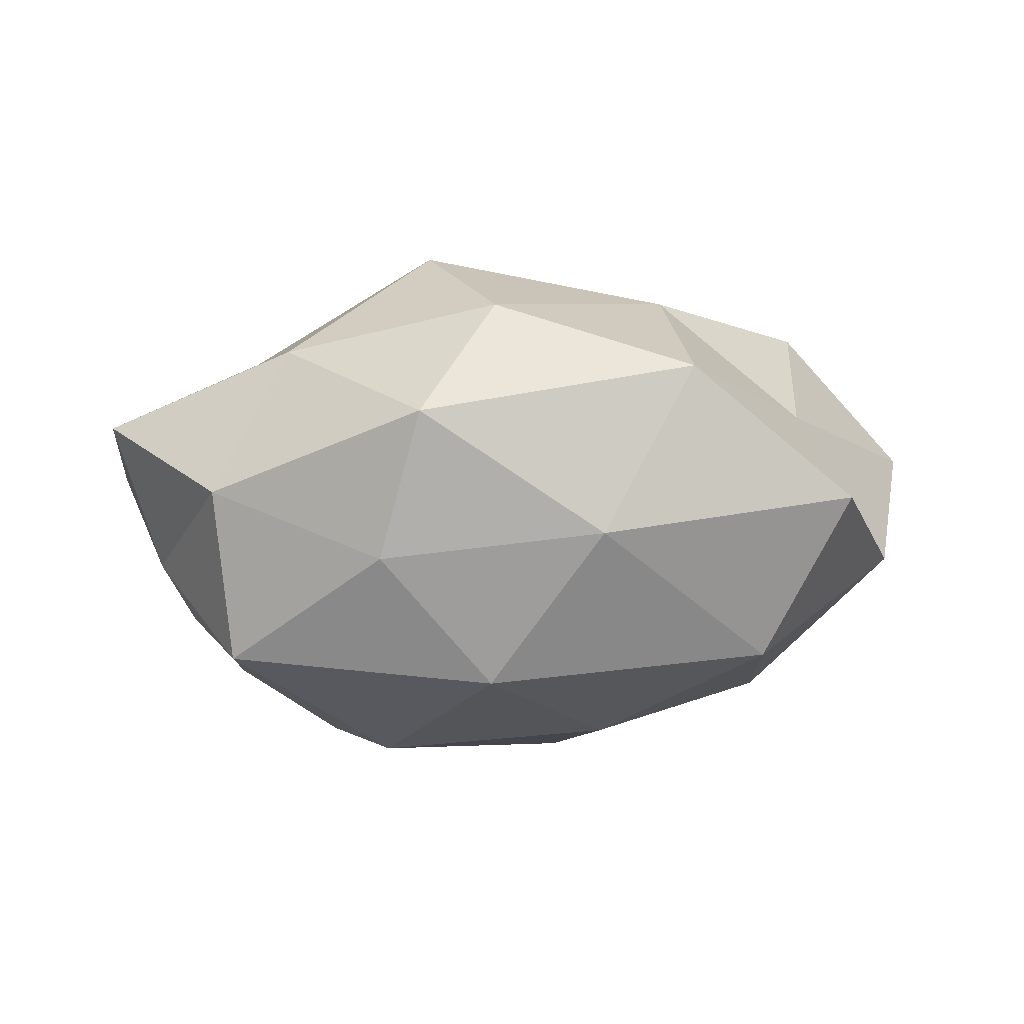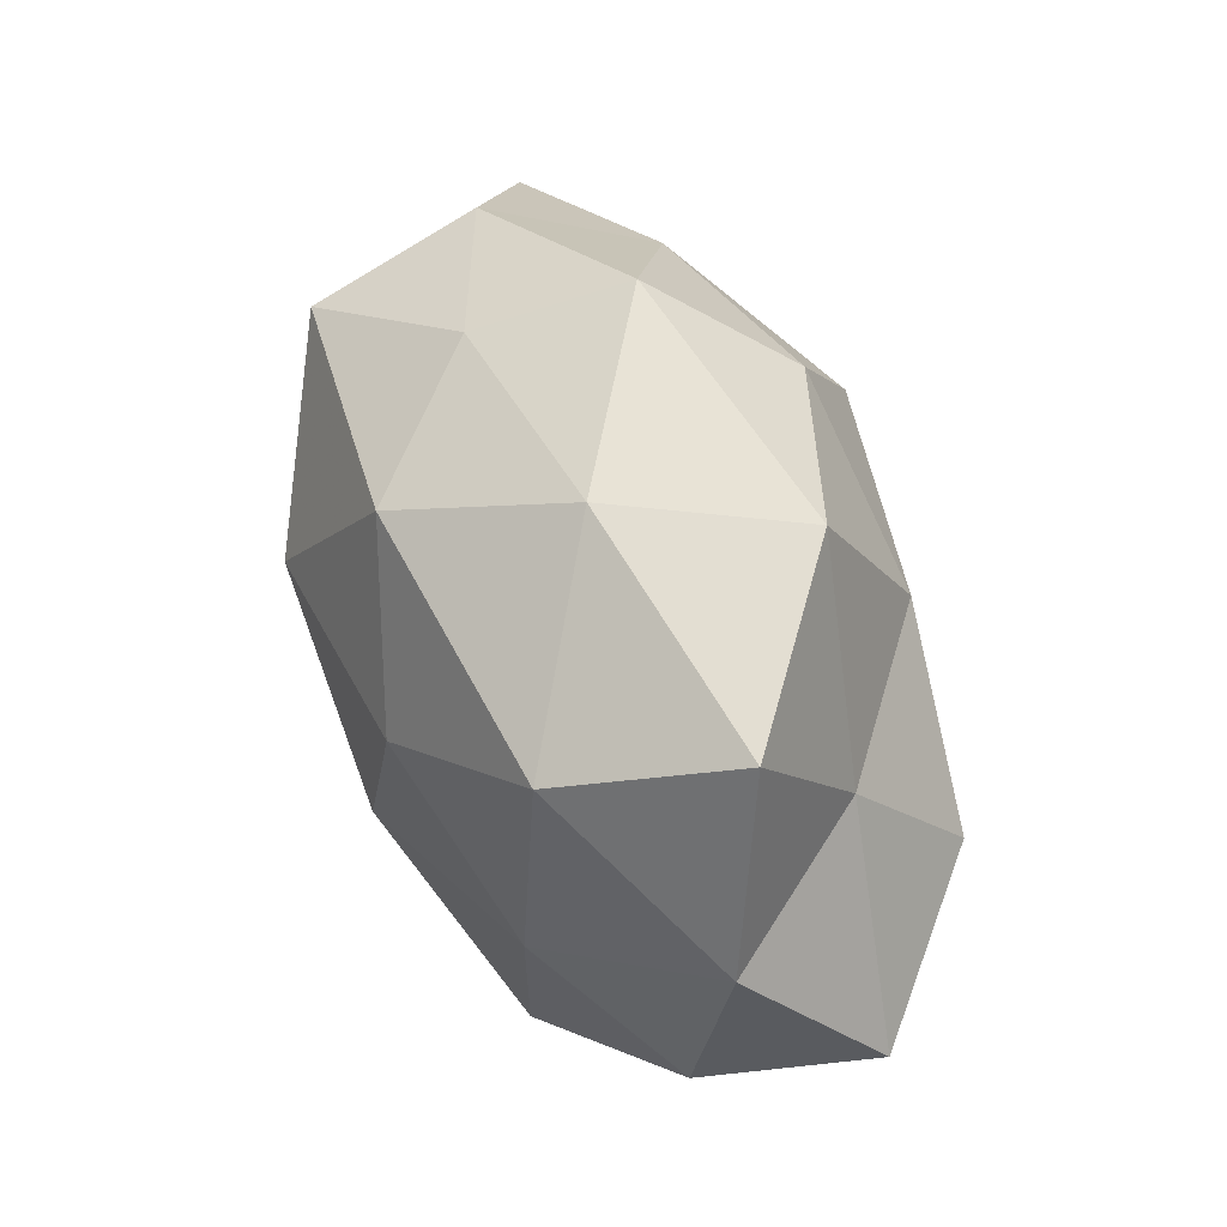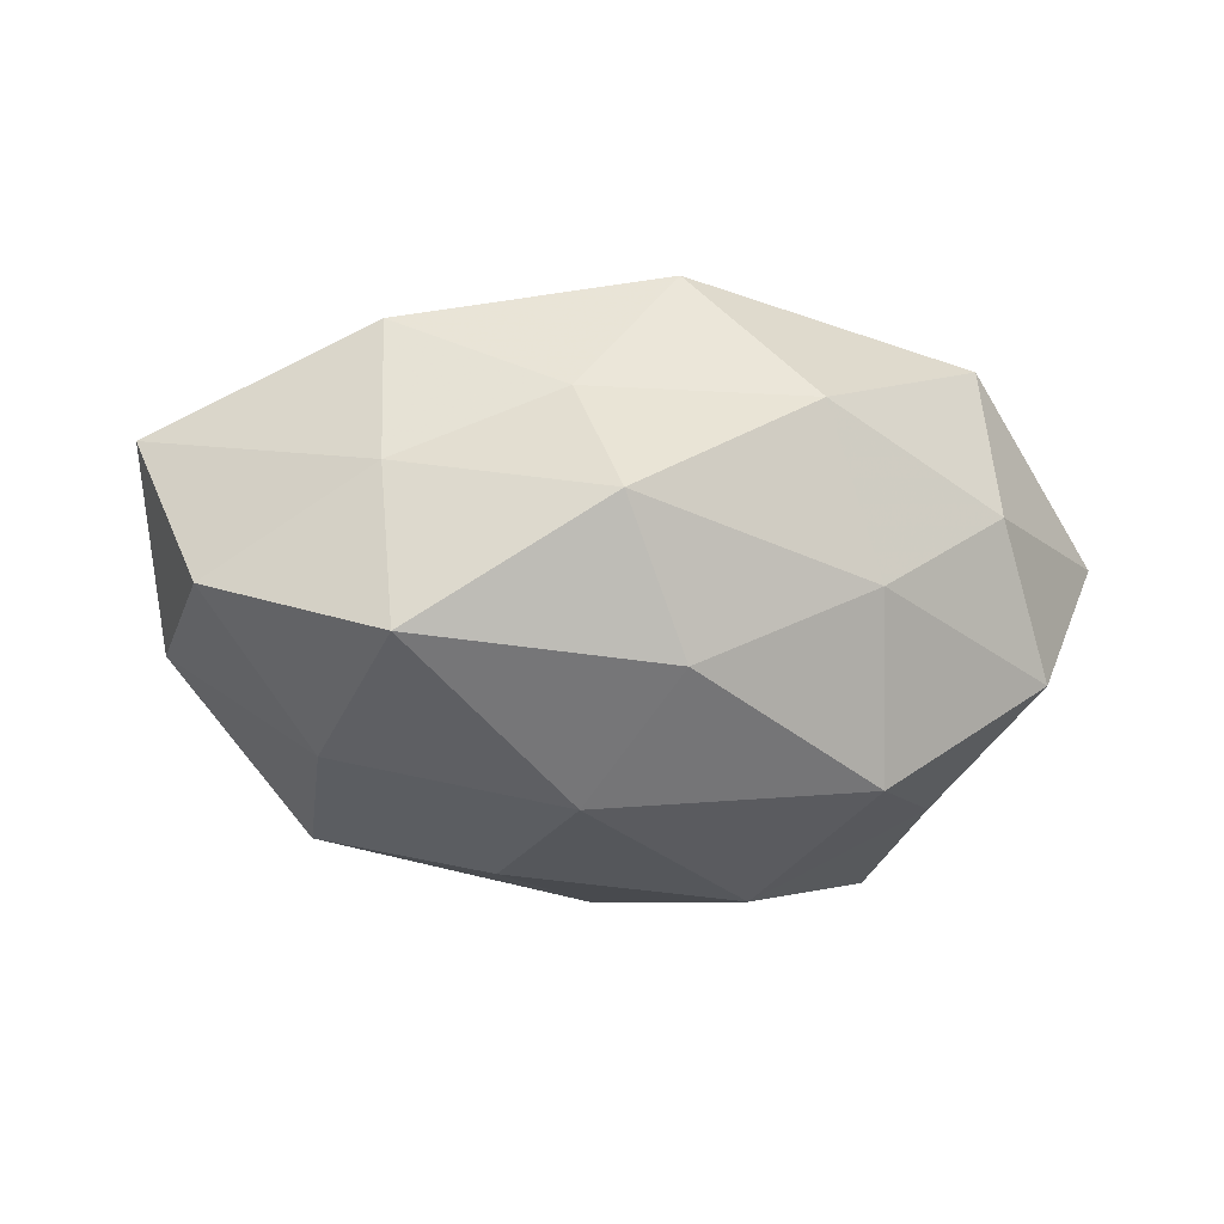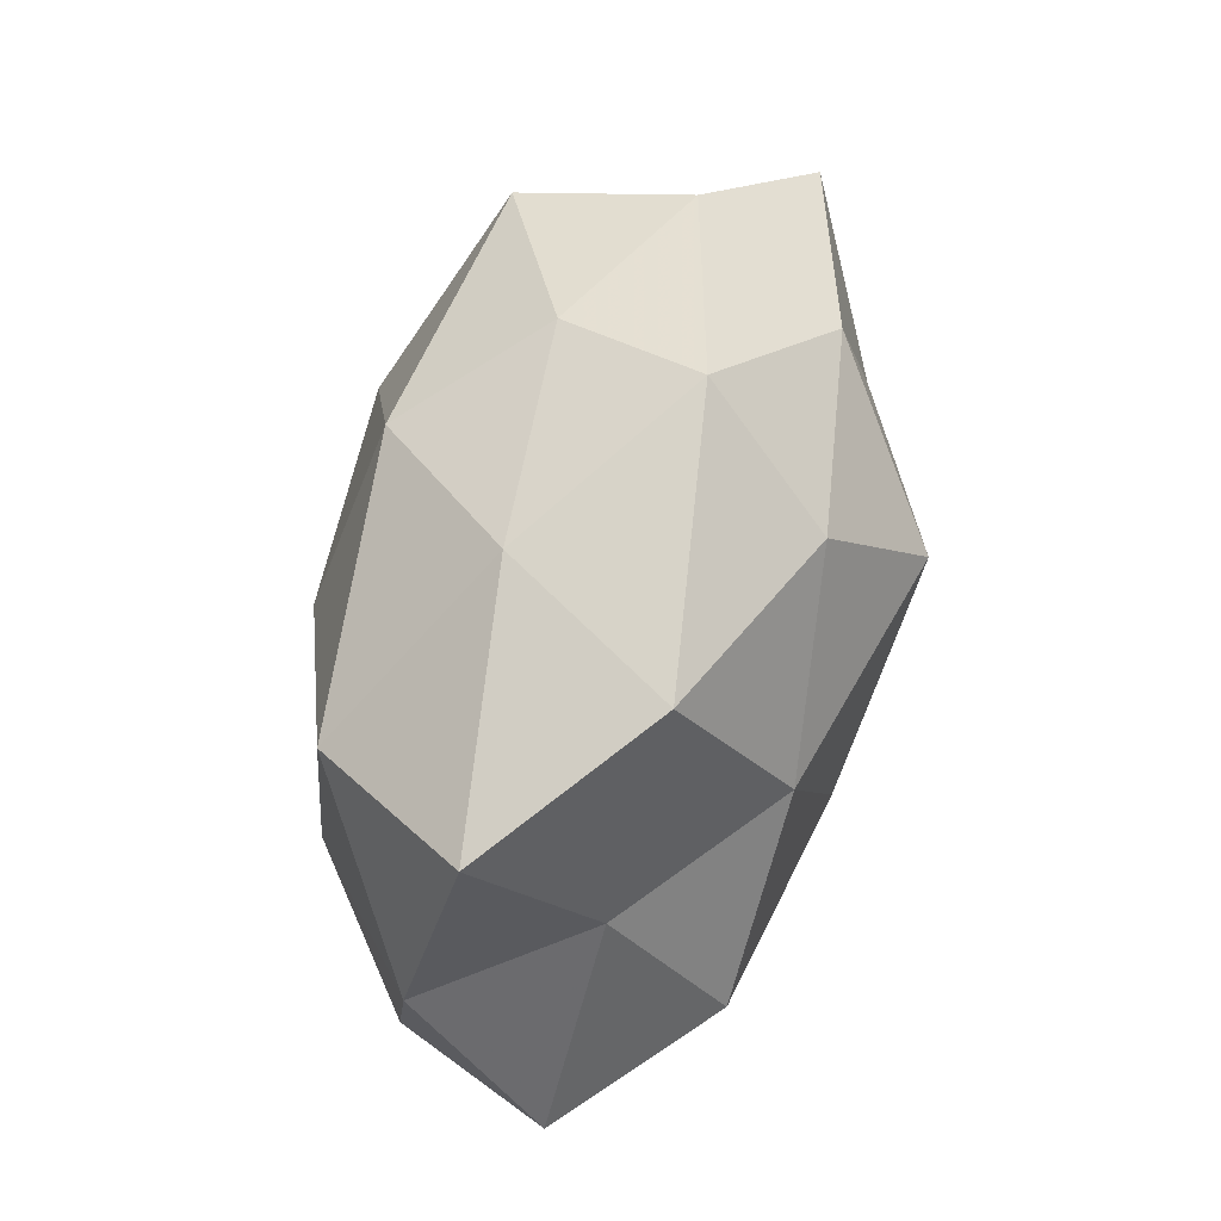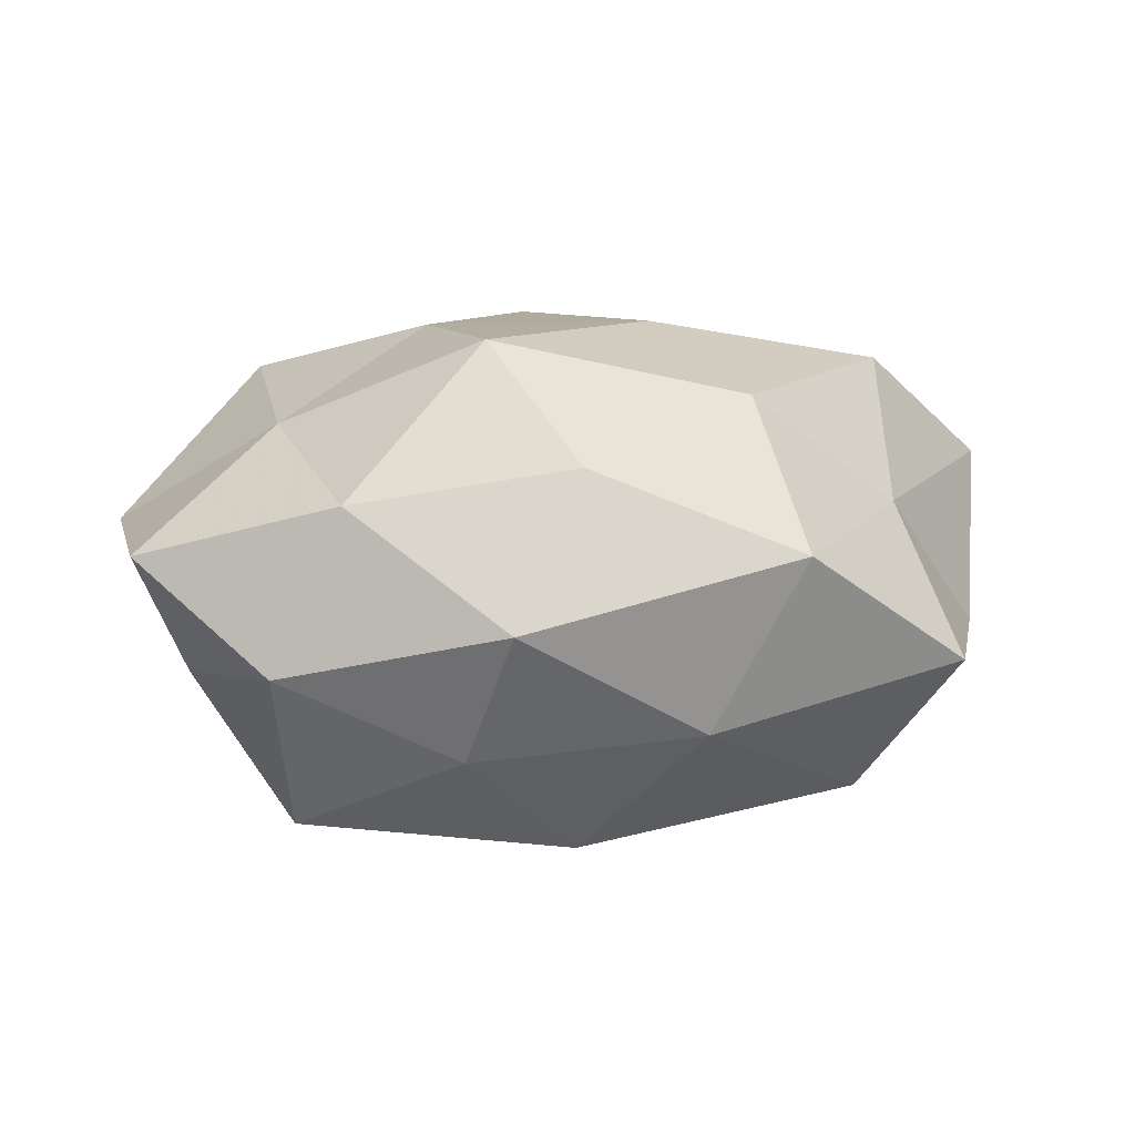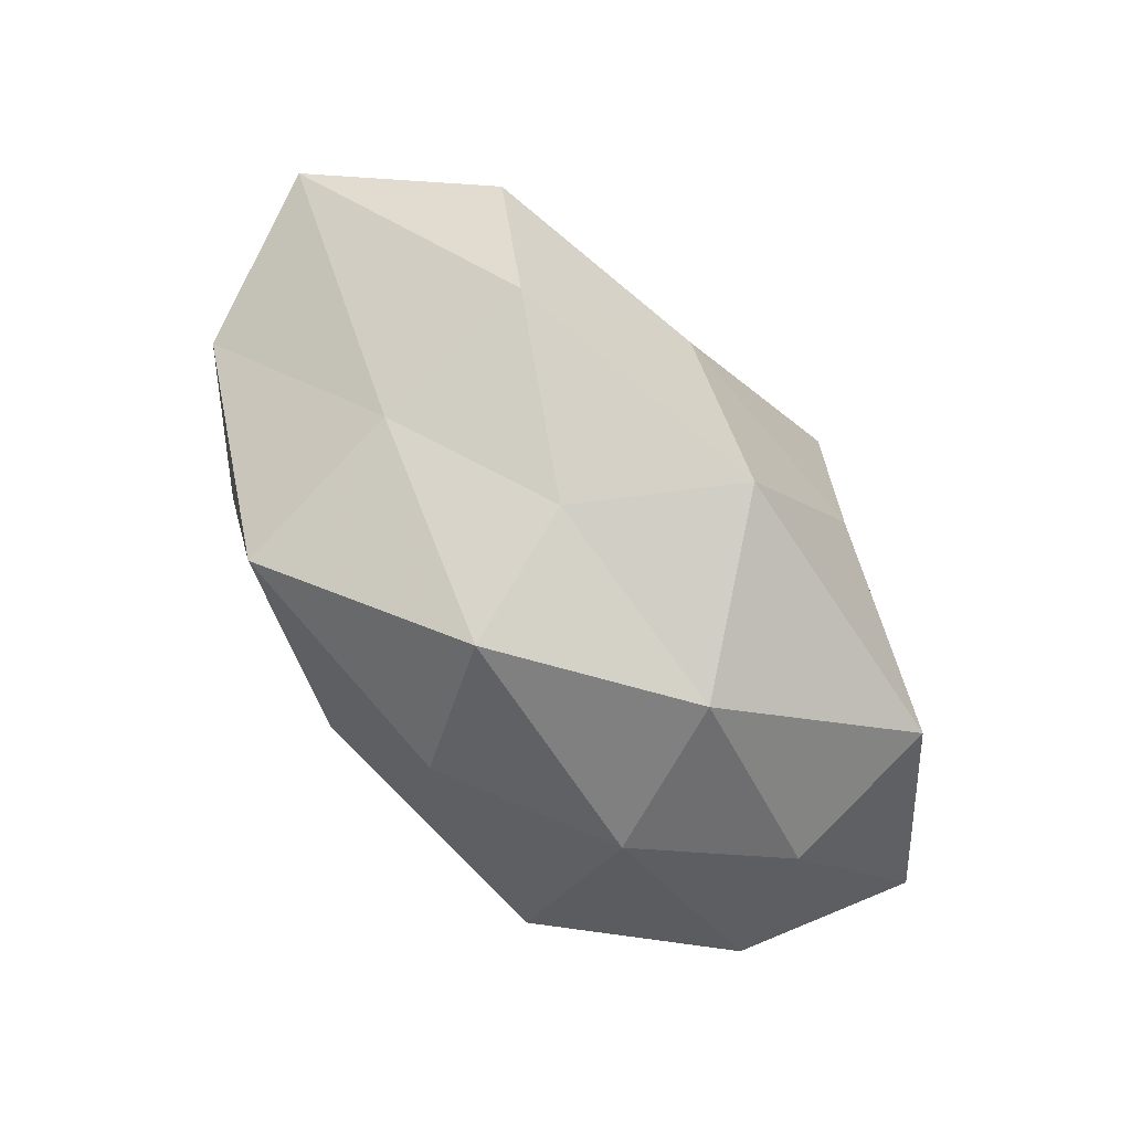
<metadata>
{"format":"obj","ext":"obj","renderer":"f3d","projection":"perspective","resolution":1024,"background":"white","views":[{"elev":-7.6,"azim":-179.3,"up":"+Z"},{"elev":53.6,"azim":-111.9,"up":"+Y"},{"elev":-28.0,"azim":-9.5,"up":"+Z"},{"elev":67.1,"azim":-73.2,"up":"+Y"},{"elev":19.6,"azim":173.2,"up":"+Z"},{"elev":-79.5,"azim":-48.3,"up":"+Y"}]}
</metadata>
<code>
v -0.0217 0.0153 -0.01375
v -0.01876 -0.02068 -0.01378
v -0.03198 -0.01175 -0.006555
v -0.02628 -0.002185 0.01673
v -0.01986 -0.01911 0.0002946
v -0.02576 0.008204 0.007656
v -0.008317 0.00557 -0.01974
v 0.0009887 -0.02077 0.017
v 0.03429 0.01084 0.00635
v -0.02237 -0.003036 -0.01514
v -0.007091 -0.02228 0.005719
v 0.03011 -0.00999 -0.00861
v 0.01042 0.004096 -0.02131
v 0.03059 0.005862 -0.005192
v 0.001291 -0.02019 -0.0145
v 0.01827 0.01713 0.0118
v -0.00785 -0.004828 0.01974
v -0.03388 0.004129 -0.004438
v -0.01556 0.02456 0.009059
v 0.0006796 0.02038 0.01511
v -0.03705 -0.008695 0.006369
v -0.008196 0.02479 -0.004648
v 0.03608 -0.005173 0.004197
v 0.006537 0.02747 0.004872
v 0.01032 -0.006598 0.01952
v 0.006757 0.008656 0.02195
v 0.001 0.01866 -0.01634
v 0.01669 -0.01226 -0.01899
v 0.02263 0.01633 -0.01413
v -0.02864 0.02061 -0.001205
v -0.02007 -0.01691 0.0135
v 0.0228 0.00185 0.01387
v 0.02421 -0.01668 0.01379
v 0.009881 0.02342 -0.006565
v 0.02379 0.0008938 -0.01423
v -0.004332 -0.008978 -0.02054
v -0.0136 0.01042 0.01741
v 0.01482 -0.02143 -0.007807
v -0.004168 -0.02657 -0.004795
v 0.01016 -0.02572 0.004368
v 0.02406 0.02007 -0.0006064
v 0.02512 -0.0177 0.0007395
f 3 2 5
f 10 2 3
f 7 10 1
f 10 18 1
f 10 3 18
f 5 21 3
f 6 21 4
f 18 3 21
f 18 21 6
f 9 23 14
f 23 12 14
f 20 16 24
f 24 19 20
f 22 19 24
f 25 17 8
f 26 16 20
f 25 26 17
f 7 1 27
f 7 27 13
f 1 22 27
f 27 29 13
f 1 18 30
f 30 18 6
f 6 19 30
f 1 30 22
f 22 30 19
f 11 31 5
f 8 31 11
f 17 4 31
f 17 31 8
f 31 4 21
f 31 21 5
f 32 9 16
f 32 23 9
f 32 16 26
f 25 32 26
f 25 8 33
f 33 23 32
f 25 33 32
f 34 22 24
f 27 22 34
f 27 34 29
f 14 12 35
f 28 35 12
f 13 35 28
f 13 29 35
f 35 29 14
f 36 2 10
f 7 36 10
f 7 13 36
f 36 15 2
f 13 28 36
f 36 28 15
f 4 37 6
f 17 37 4
f 37 19 6
f 37 20 19
f 26 37 17
f 26 20 37
f 28 12 38
f 15 28 38
f 2 39 5
f 5 39 11
f 2 15 39
f 38 39 15
f 8 11 40
f 8 40 33
f 40 11 39
f 40 39 38
f 14 41 9
f 16 9 41
f 16 41 24
f 29 41 14
f 24 41 34
f 29 34 41
f 23 42 12
f 33 42 23
f 38 12 42
f 33 40 42
f 42 40 38

</code>
